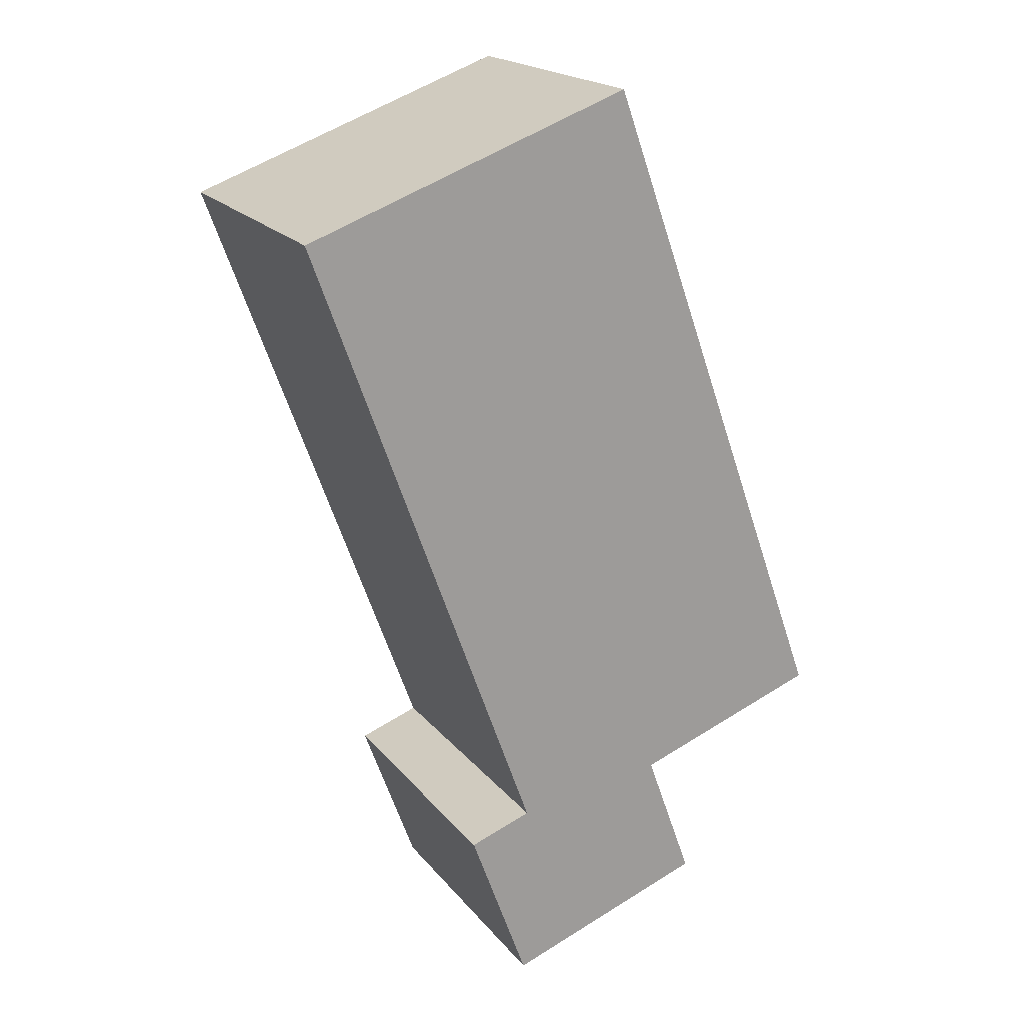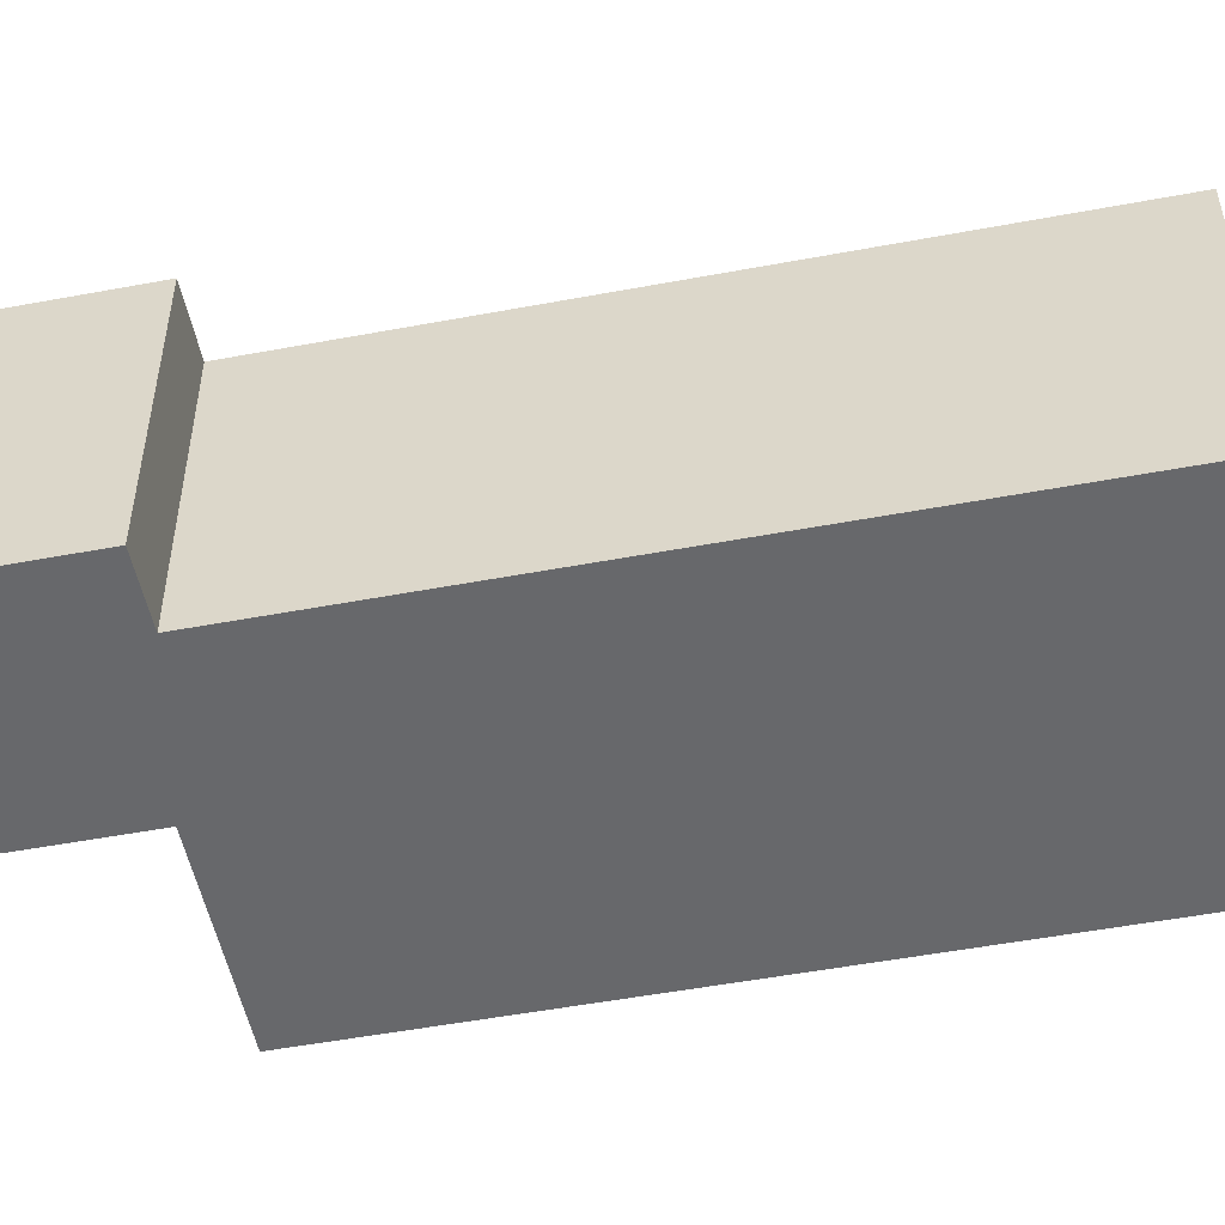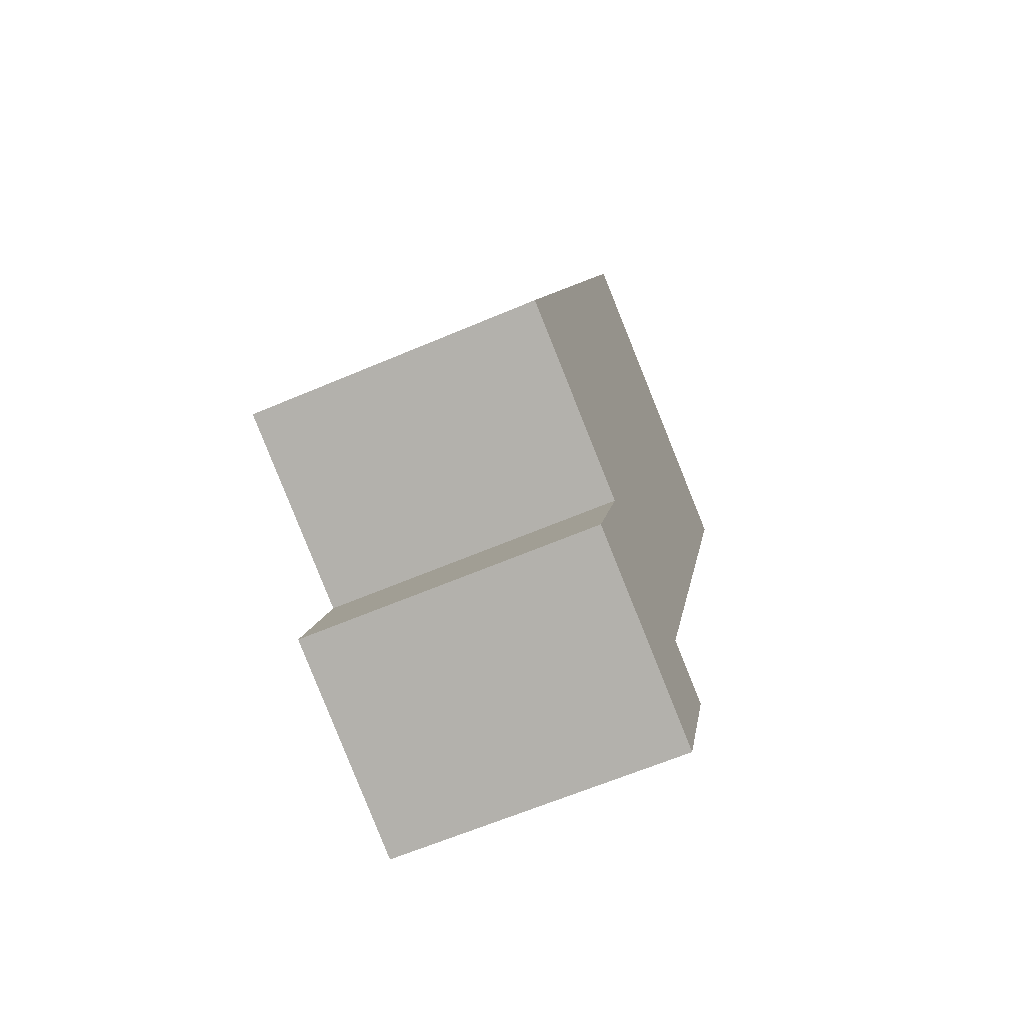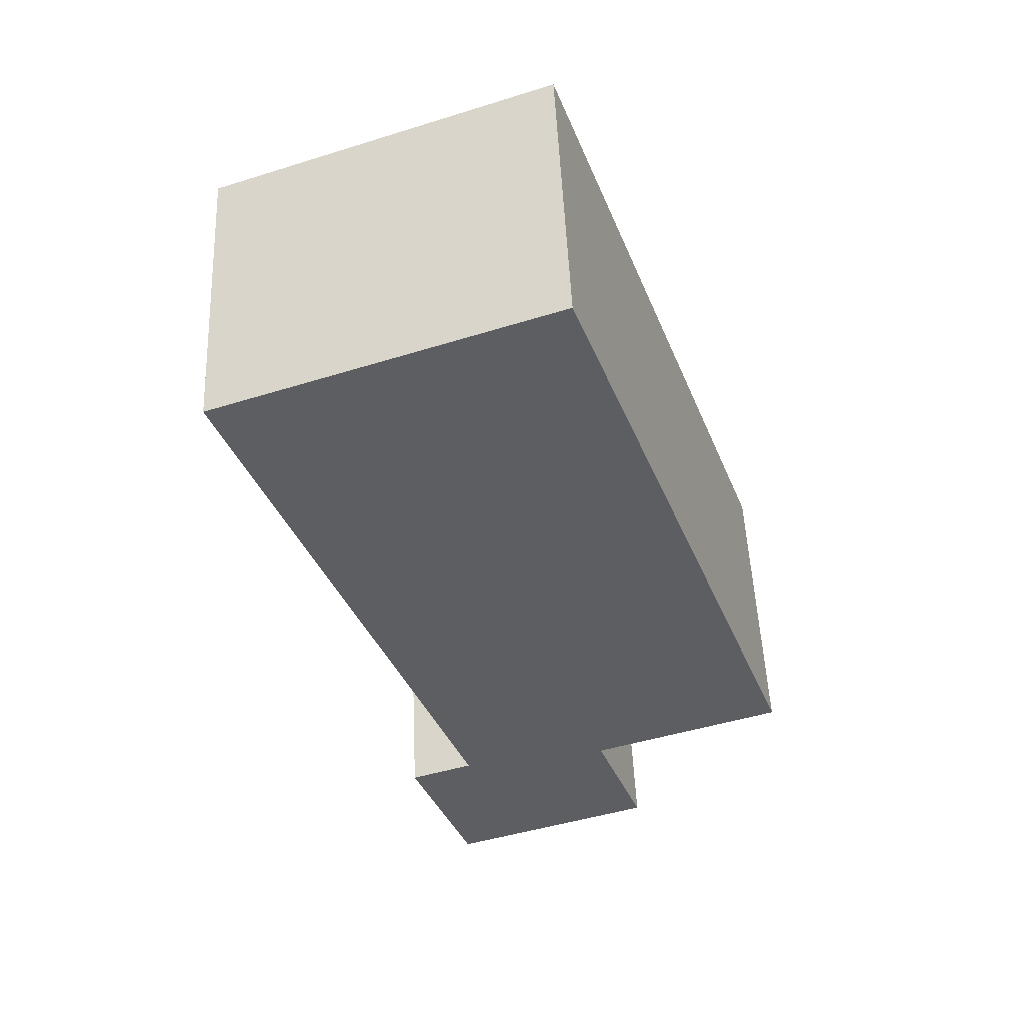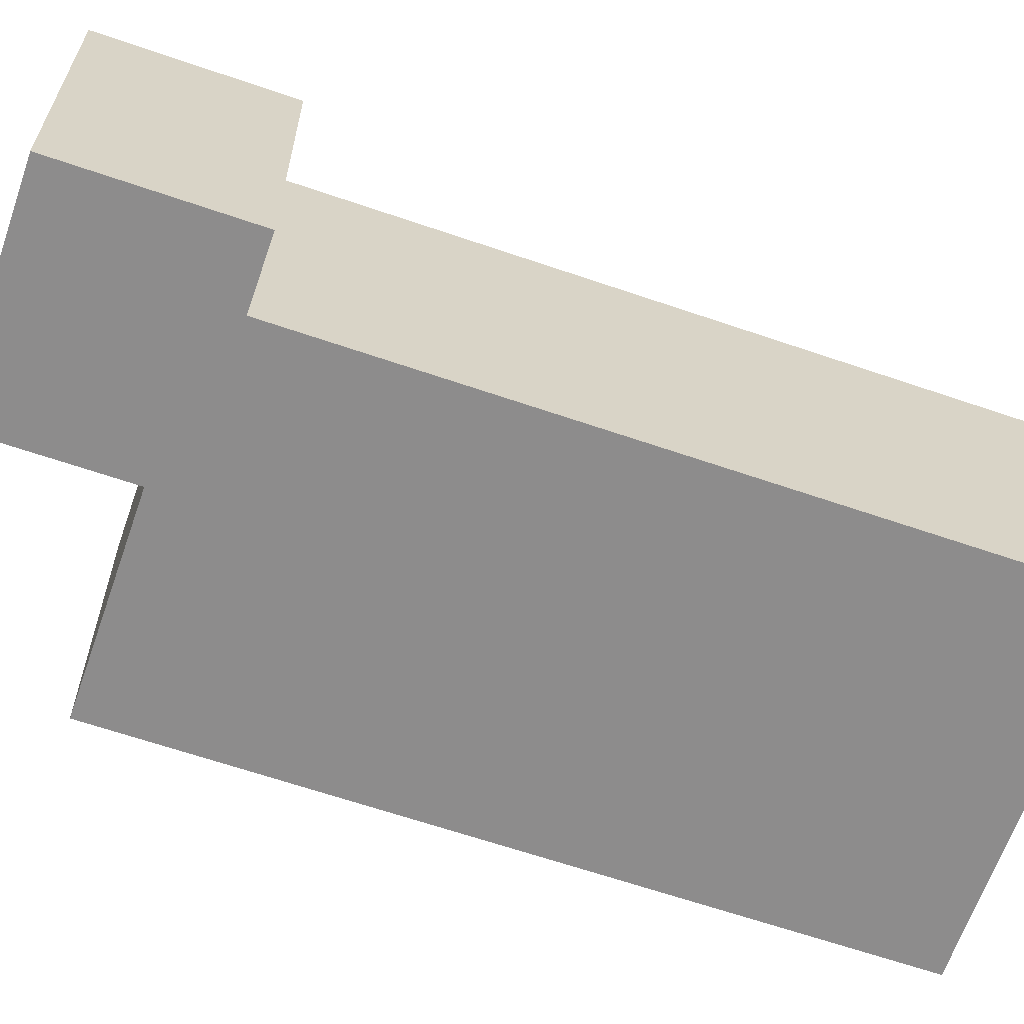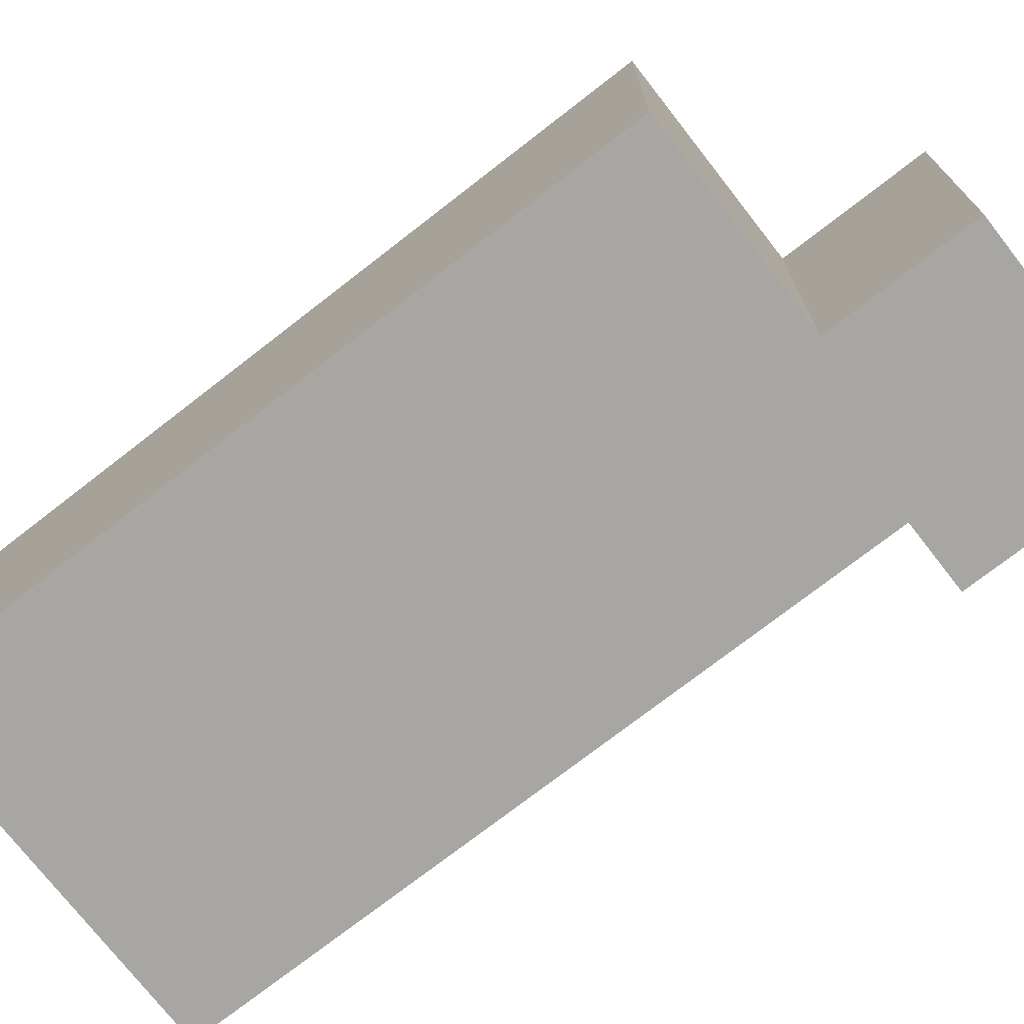
<metadata>
{"format":"obj","ext":"obj","renderer":"f3d","projection":"perspective","resolution":1024,"background":"white","views":[{"elev":19.6,"azim":-26.9,"up":"+Z"},{"elev":-52.3,"azim":-98.5,"up":"+Y"},{"elev":-62.9,"azim":113.4,"up":"+Z"},{"elev":51.9,"azim":-2.5,"up":"+Z"},{"elev":-64.3,"azim":-129.0,"up":"+Y"},{"elev":-74.1,"azim":108.0,"up":"+Y"}]}
</metadata>
<code>
v  1.884 1.668 0.682
v  1.302 1.668 -3.599
v  0 1.668 1.021e-16
v  3.247 1.668 -3.085
v  2.167 1.668 -3.475
v  1.28 1.668 -4.655
v  0.945 1.668 -3.728
v  2.442 1.668 -4.235
v  0.945 2.283e-16 -3.728
v  1.302 2.204e-16 -3.599
v  0 0 0
v  1.884 -4.176e-17 0.682
v  1.28 2.85e-16 -4.655
v  3.247 1.889e-16 -3.085
v  2.167 2.128e-16 -3.475
v  2.442 2.593e-16 -4.235
g defaultobject
f 1 2 3
f 2 1 4
f 2 4 5
f 2 6 7
f 6 2 5
f 6 5 8
f 9 2 7
f 2 9 10
f 11 1 3
f 1 11 12
f 10 3 2
f 3 10 11
f 13 7 6
f 7 13 9
f 12 4 1
f 4 12 14
f 15 8 5
f 8 15 16
f 14 5 4
f 5 14 15
f 16 6 8
f 6 16 13
f 13 10 9
f 16 15 13
f 10 12 11
f 12 10 14
f 14 10 15
f 15 10 13

</code>
